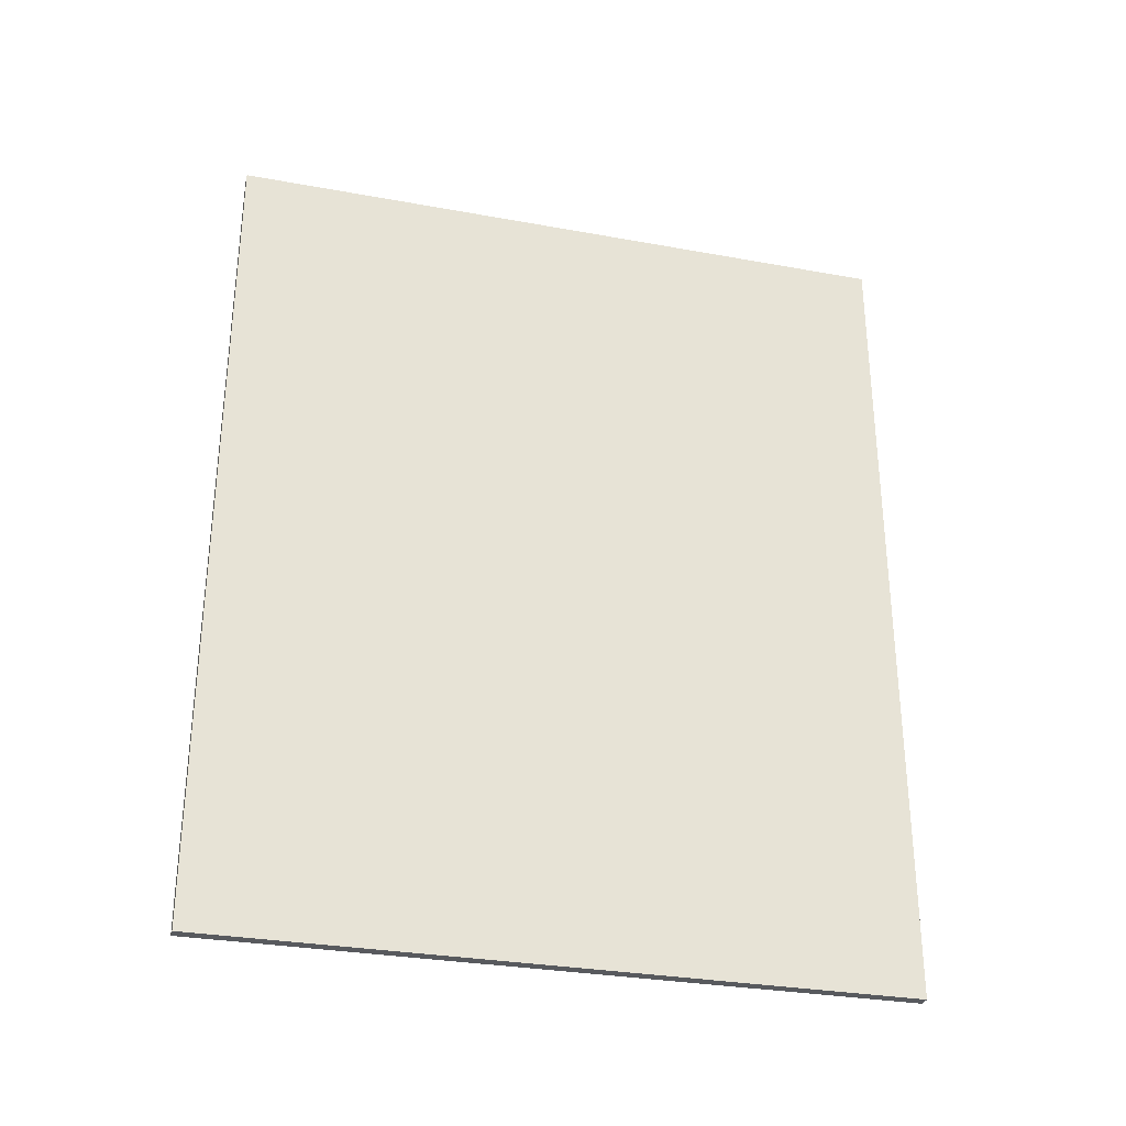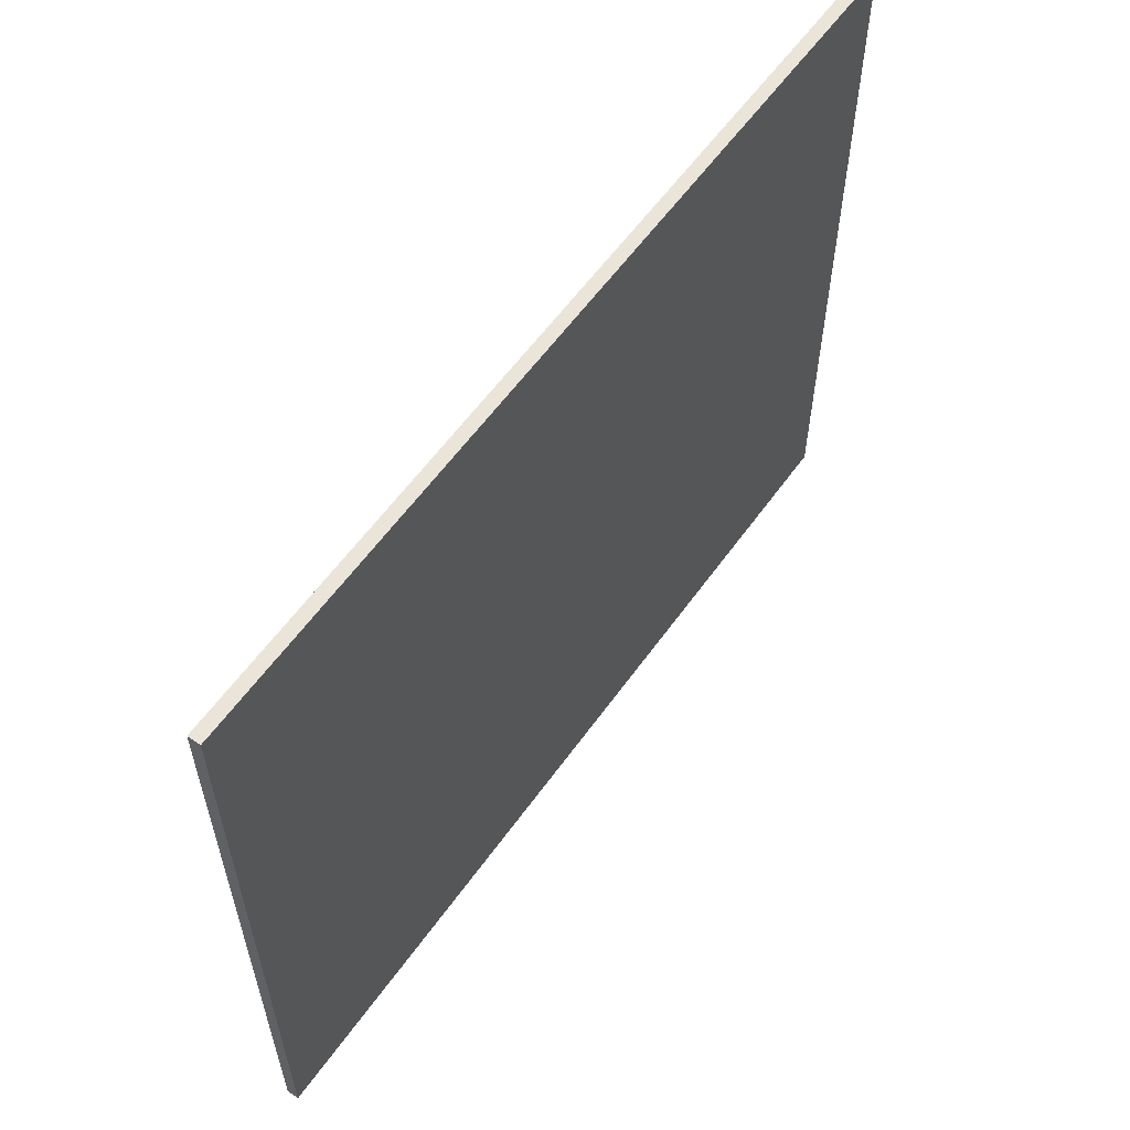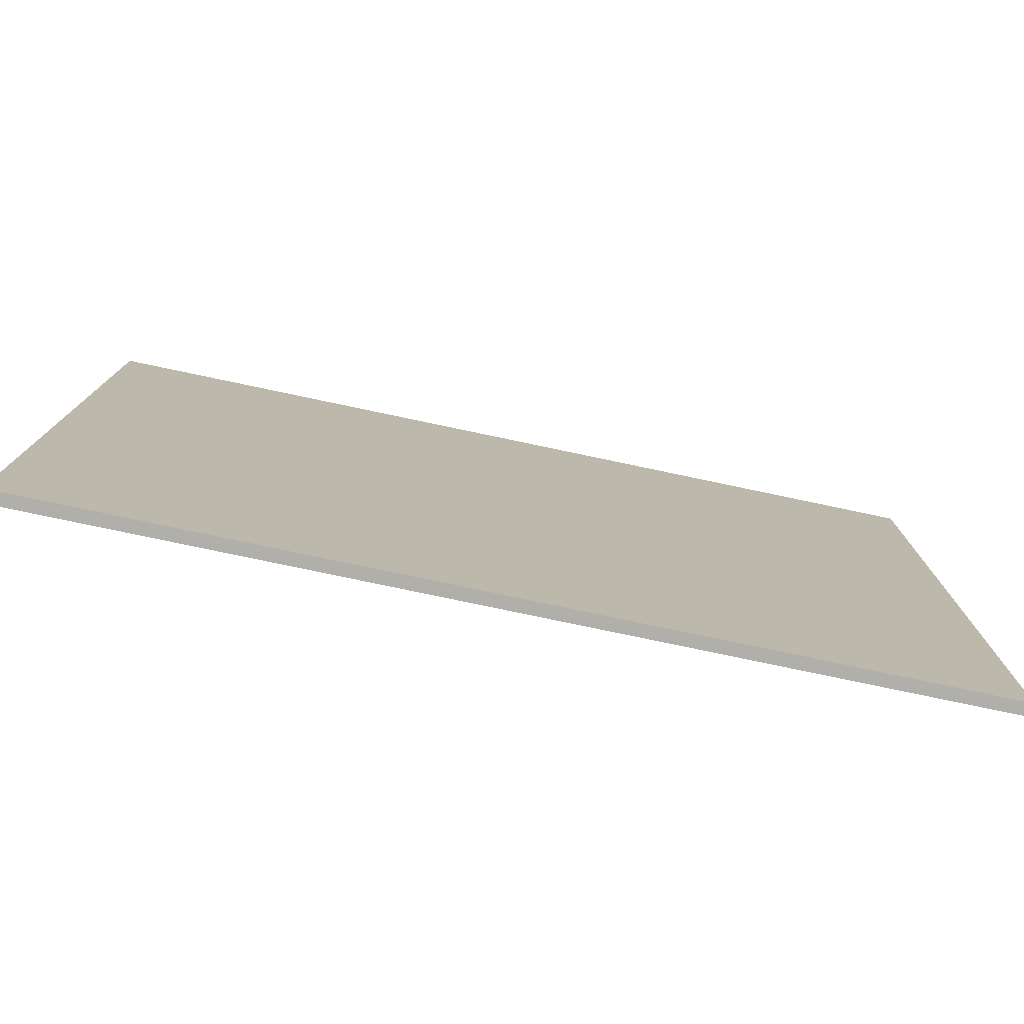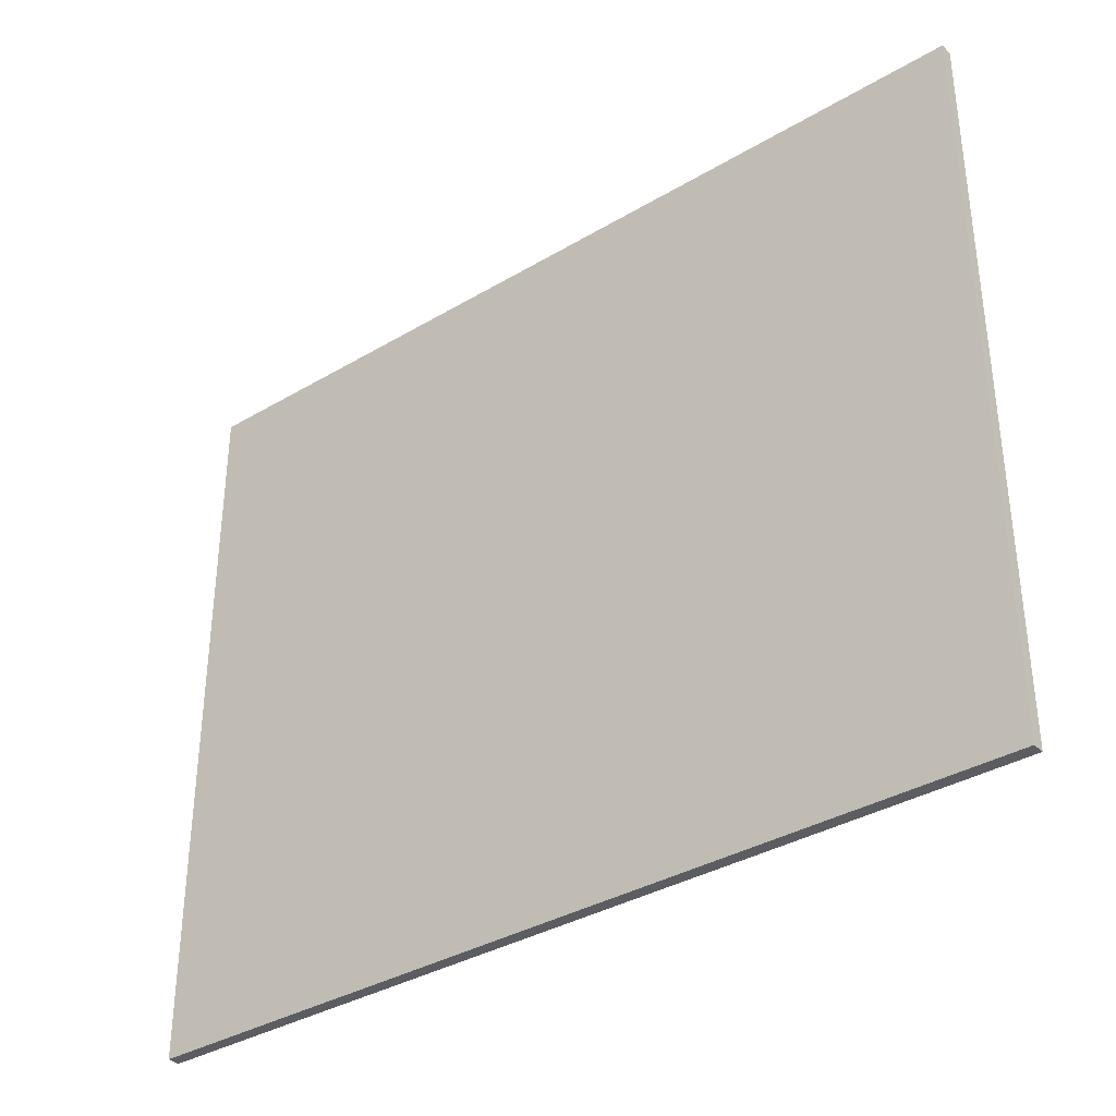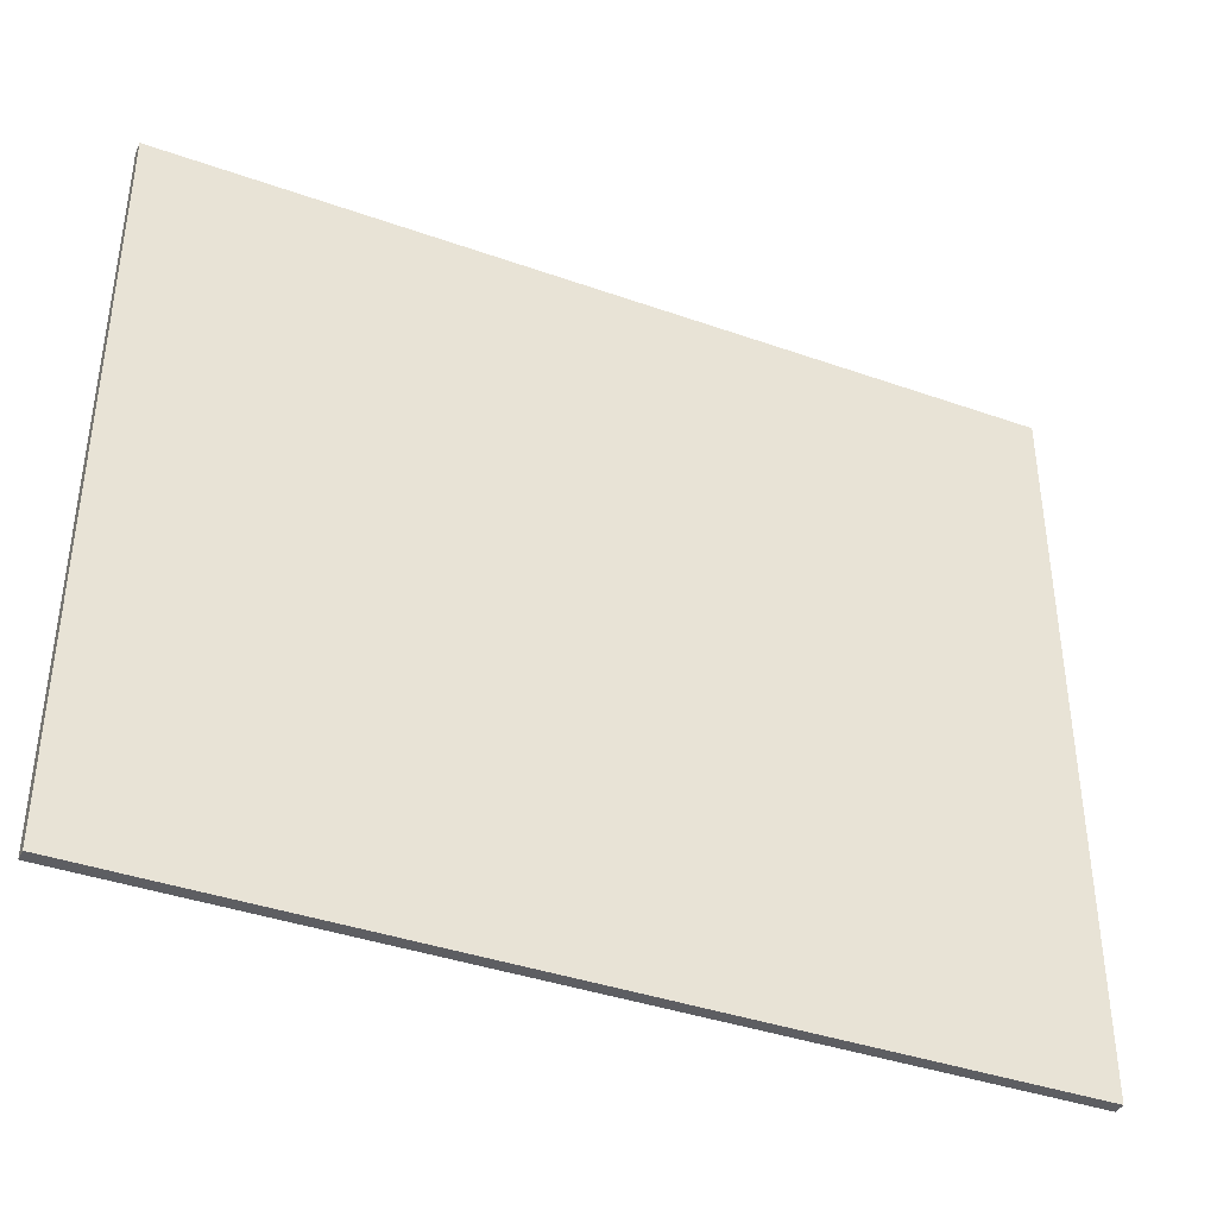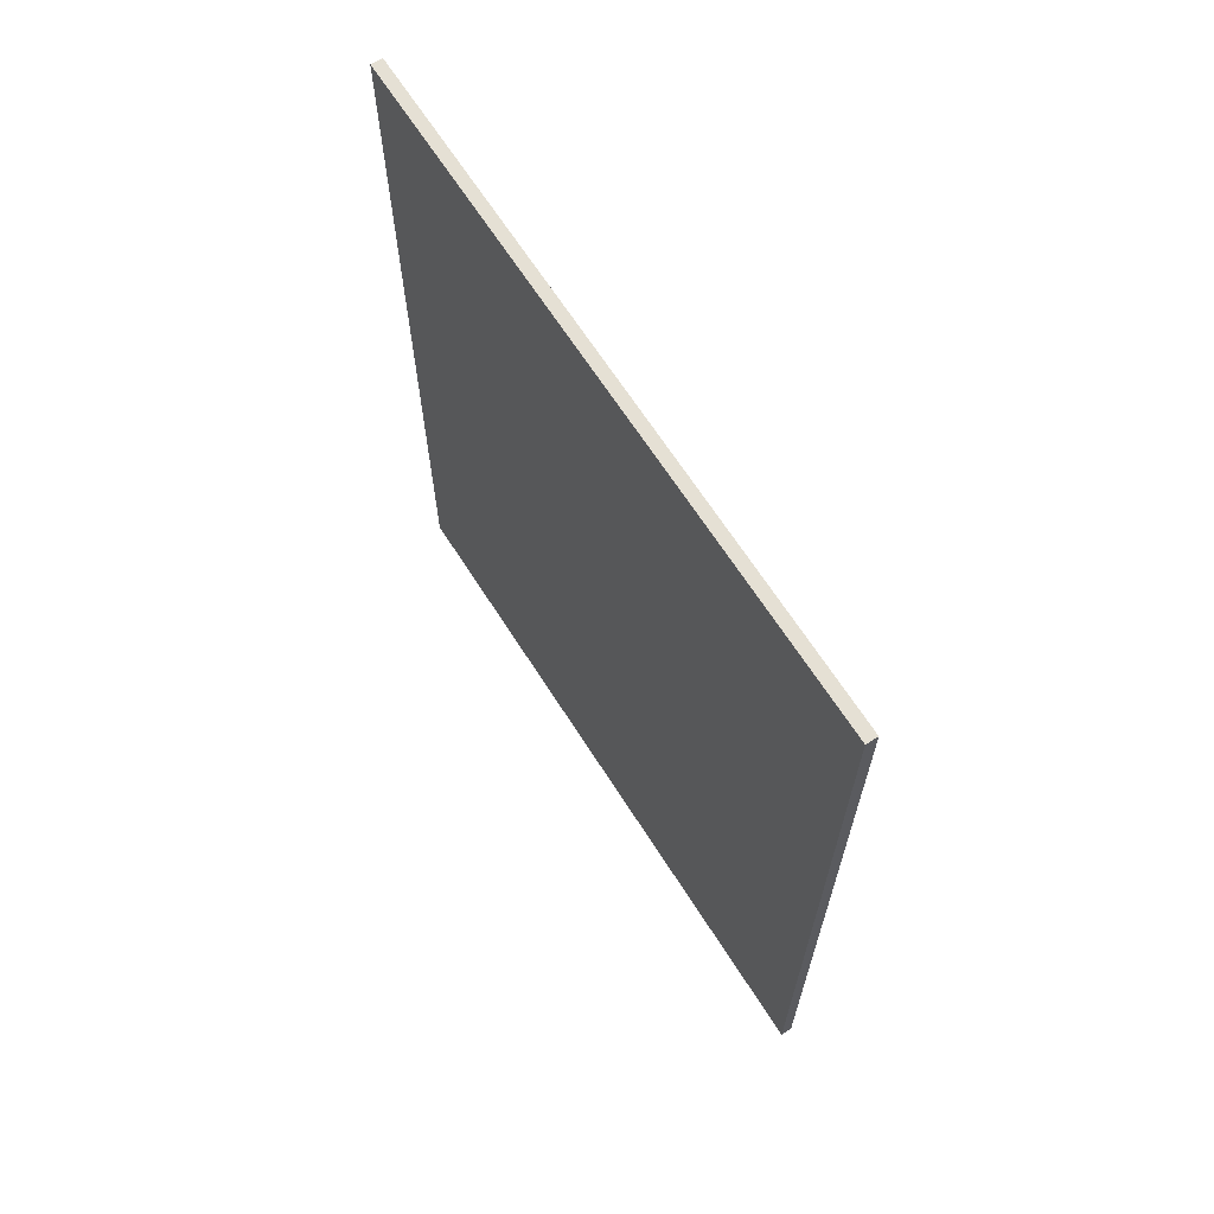
<metadata>
{"format":"obj","ext":"obj","renderer":"f3d","projection":"perspective","resolution":1024,"background":"white","views":[{"elev":-30.7,"azim":-104.7,"up":"+Y"},{"elev":58.9,"azim":-144.7,"up":"+Z"},{"elev":-78.0,"azim":78.1,"up":"+Z"},{"elev":-35.5,"azim":-51.8,"up":"+Z"},{"elev":-39.1,"azim":66.1,"up":"+Z"},{"elev":65.7,"azim":-32.4,"up":"+Y"}]}
</metadata>
<code>
v 0.04145 0.3838 0.1282
v 0.04145 0.3909 0.1282
v 0.04145 0.398 0.1282
v 0.04145 0.4051 0.1282
v 0.04145 0.4122 0.1282
v 0.04155 0.3838 0.1282
v 0.04155 0.3909 0.1282
v 0.04155 0.398 0.1282
v 0.04155 0.4051 0.1282
v 0.04155 0.4122 0.1282
v 0.04165 0.3838 0.1282
v 0.04165 0.3909 0.1282
v 0.04165 0.398 0.1282
v 0.04165 0.4051 0.1282
v 0.04165 0.4122 0.1282
v 0.04174 0.3838 0.1282
v 0.04174 0.3909 0.1282
v 0.04174 0.398 0.1282
v 0.04174 0.4051 0.1282
v 0.04174 0.4122 0.1282
v 0.04184 0.3838 0.1282
v 0.04184 0.3909 0.1282
v 0.04184 0.398 0.1282
v 0.04184 0.4051 0.1282
v 0.04184 0.4122 0.1282
v 0.04145 0.3838 0.1223
v 0.04145 0.3909 0.1223
v 0.04145 0.398 0.1223
v 0.04145 0.4051 0.1223
v 0.04145 0.4122 0.1223
v 0.04155 0.3838 0.1223
v 0.04155 0.4122 0.1223
v 0.04165 0.3838 0.1223
v 0.04165 0.4122 0.1223
v 0.04174 0.3838 0.1223
v 0.04174 0.4122 0.1223
v 0.04184 0.3838 0.1223
v 0.04184 0.3909 0.1223
v 0.04184 0.398 0.1223
v 0.04184 0.4051 0.1223
v 0.04184 0.4122 0.1223
v 0.04145 0.3838 0.1165
v 0.04145 0.3909 0.1165
v 0.04145 0.398 0.1165
v 0.04145 0.4051 0.1165
v 0.04145 0.4122 0.1165
v 0.04155 0.3838 0.1165
v 0.04155 0.4122 0.1165
v 0.04165 0.3838 0.1165
v 0.04165 0.4122 0.1165
v 0.04174 0.3838 0.1165
v 0.04174 0.4122 0.1165
v 0.04184 0.3838 0.1165
v 0.04184 0.3909 0.1165
v 0.04184 0.398 0.1165
v 0.04184 0.4051 0.1165
v 0.04184 0.4122 0.1165
v 0.04145 0.3838 0.1106
v 0.04145 0.3909 0.1106
v 0.04145 0.398 0.1106
v 0.04145 0.4051 0.1106
v 0.04145 0.4122 0.1106
v 0.04155 0.3838 0.1106
v 0.04155 0.4122 0.1106
v 0.04165 0.3838 0.1106
v 0.04165 0.4122 0.1106
v 0.04174 0.3838 0.1106
v 0.04174 0.4122 0.1106
v 0.04184 0.3838 0.1106
v 0.04184 0.3909 0.1106
v 0.04184 0.398 0.1106
v 0.04184 0.4051 0.1106
v 0.04184 0.4122 0.1106
v 0.04145 0.3838 0.1048
v 0.04145 0.3909 0.1048
v 0.04145 0.398 0.1048
v 0.04145 0.4051 0.1048
v 0.04145 0.4122 0.1048
v 0.04155 0.3838 0.1048
v 0.04155 0.3909 0.1048
v 0.04155 0.398 0.1048
v 0.04155 0.4051 0.1048
v 0.04155 0.4122 0.1048
v 0.04165 0.3838 0.1048
v 0.04165 0.3909 0.1048
v 0.04165 0.398 0.1048
v 0.04165 0.4051 0.1048
v 0.04165 0.4122 0.1048
v 0.04174 0.3838 0.1048
v 0.04174 0.3909 0.1048
v 0.04174 0.398 0.1048
v 0.04174 0.4051 0.1048
v 0.04174 0.4122 0.1048
v 0.04184 0.3838 0.1048
v 0.04184 0.3909 0.1048
v 0.04184 0.398 0.1048
v 0.04184 0.4051 0.1048
v 0.04184 0.4122 0.1048
f 6 2 1
f 7 3 2
f 8 4 3
f 9 5 4
f 11 7 6
f 12 8 7
f 13 9 8
f 14 10 9
f 16 12 11
f 17 13 12
f 18 14 13
f 19 15 14
f 21 17 16
f 22 18 17
f 23 19 18
f 24 20 19
f 2 26 1
f 3 27 2
f 4 28 3
f 5 29 4
f 27 42 26
f 28 43 27
f 29 44 28
f 30 45 29
f 43 58 42
f 44 59 43
f 45 60 44
f 46 61 45
f 59 74 58
f 60 75 59
f 61 76 60
f 62 77 61
f 75 79 74
f 76 80 75
f 77 81 76
f 78 82 77
f 80 84 79
f 81 85 80
f 82 86 81
f 83 87 82
f 85 89 84
f 86 90 85
f 87 91 86
f 88 92 87
f 90 94 89
f 91 95 90
f 92 96 91
f 93 97 92
f 37 22 21
f 38 23 22
f 39 24 23
f 40 25 24
f 53 38 37
f 54 39 38
f 55 40 39
f 56 41 40
f 69 54 53
f 70 55 54
f 71 56 55
f 72 57 56
f 94 70 69
f 95 71 70
f 96 72 71
f 97 73 72
f 26 6 1
f 31 11 6
f 33 16 11
f 35 21 16
f 42 31 26
f 47 33 31
f 49 35 33
f 51 37 35
f 58 47 42
f 63 49 47
f 65 51 49
f 67 53 51
f 74 63 58
f 79 65 63
f 84 67 65
f 89 69 67
f 10 30 5
f 15 32 10
f 20 34 15
f 25 36 20
f 32 46 30
f 34 48 32
f 36 50 34
f 41 52 36
f 48 62 46
f 50 64 48
f 52 66 50
f 57 68 52
f 64 78 62
f 66 83 64
f 68 88 66
f 73 93 68
f 6 7 2
f 7 8 3
f 8 9 4
f 9 10 5
f 11 12 7
f 12 13 8
f 13 14 9
f 14 15 10
f 16 17 12
f 17 18 13
f 18 19 14
f 19 20 15
f 21 22 17
f 22 23 18
f 23 24 19
f 24 25 20
f 2 27 26
f 3 28 27
f 4 29 28
f 5 30 29
f 27 43 42
f 28 44 43
f 29 45 44
f 30 46 45
f 43 59 58
f 44 60 59
f 45 61 60
f 46 62 61
f 59 75 74
f 60 76 75
f 61 77 76
f 62 78 77
f 75 80 79
f 76 81 80
f 77 82 81
f 78 83 82
f 80 85 84
f 81 86 85
f 82 87 86
f 83 88 87
f 85 90 89
f 86 91 90
f 87 92 91
f 88 93 92
f 90 95 94
f 91 96 95
f 92 97 96
f 93 98 97
f 37 38 22
f 38 39 23
f 39 40 24
f 40 41 25
f 53 54 38
f 54 55 39
f 55 56 40
f 56 57 41
f 69 70 54
f 70 71 55
f 71 72 56
f 72 73 57
f 94 95 70
f 95 96 71
f 96 97 72
f 97 98 73
f 26 31 6
f 31 33 11
f 33 35 16
f 35 37 21
f 42 47 31
f 47 49 33
f 49 51 35
f 51 53 37
f 58 63 47
f 63 65 49
f 65 67 51
f 67 69 53
f 74 79 63
f 79 84 65
f 84 89 67
f 89 94 69
f 10 32 30
f 15 34 32
f 20 36 34
f 25 41 36
f 32 48 46
f 34 50 48
f 36 52 50
f 41 57 52
f 48 64 62
f 50 66 64
f 52 68 66
f 57 73 68
f 64 83 78
f 66 88 83
f 68 93 88
f 73 98 93

</code>
